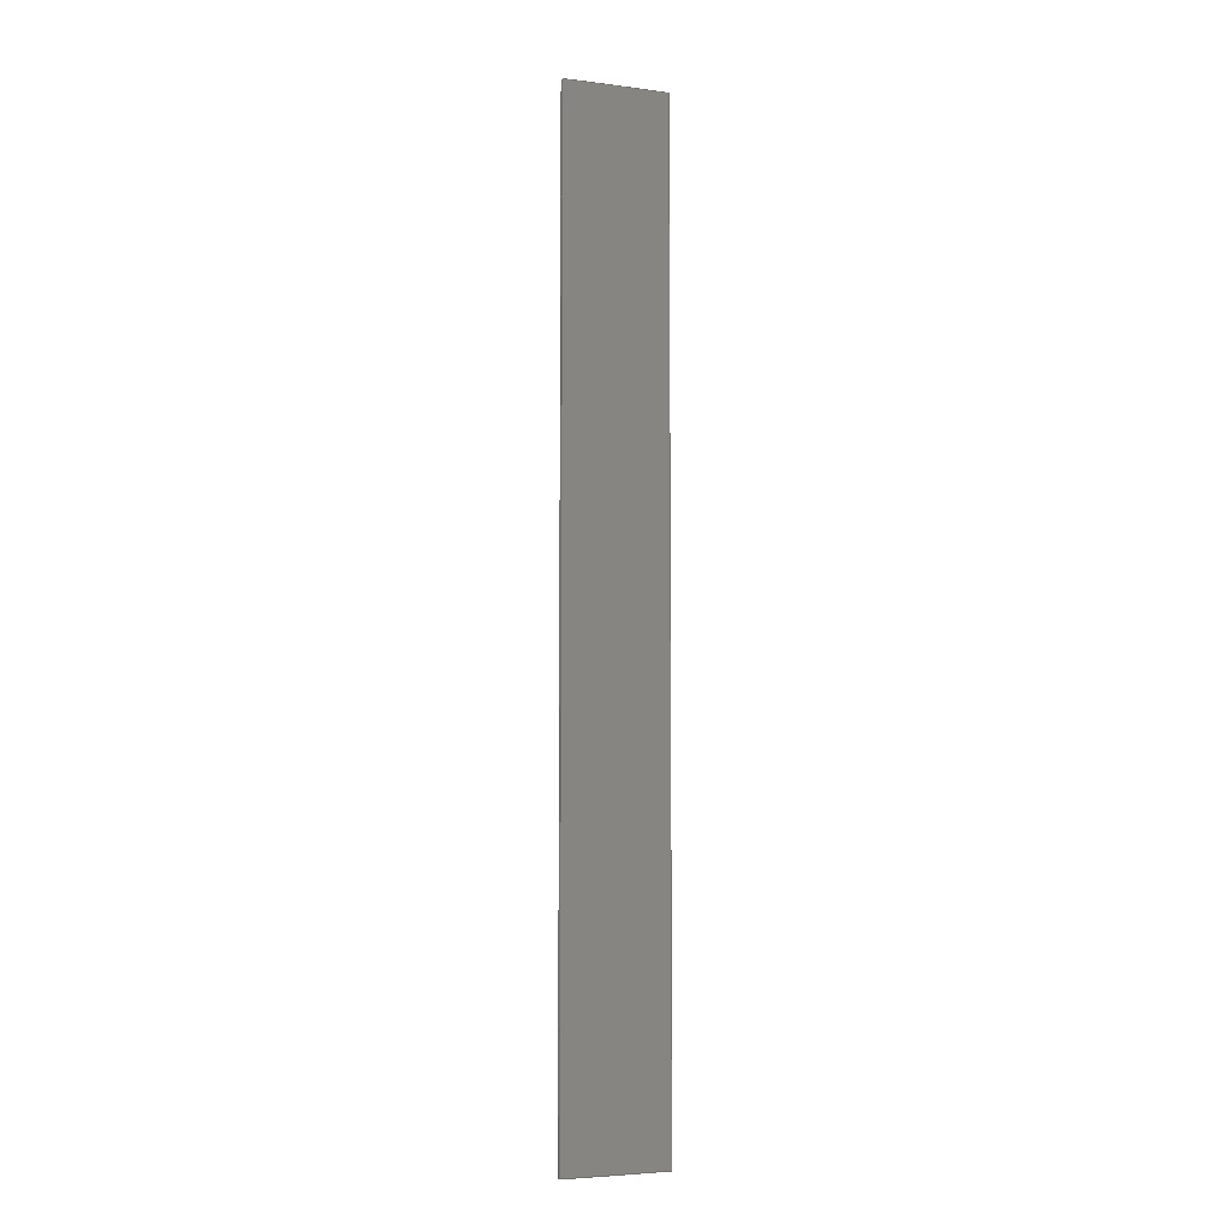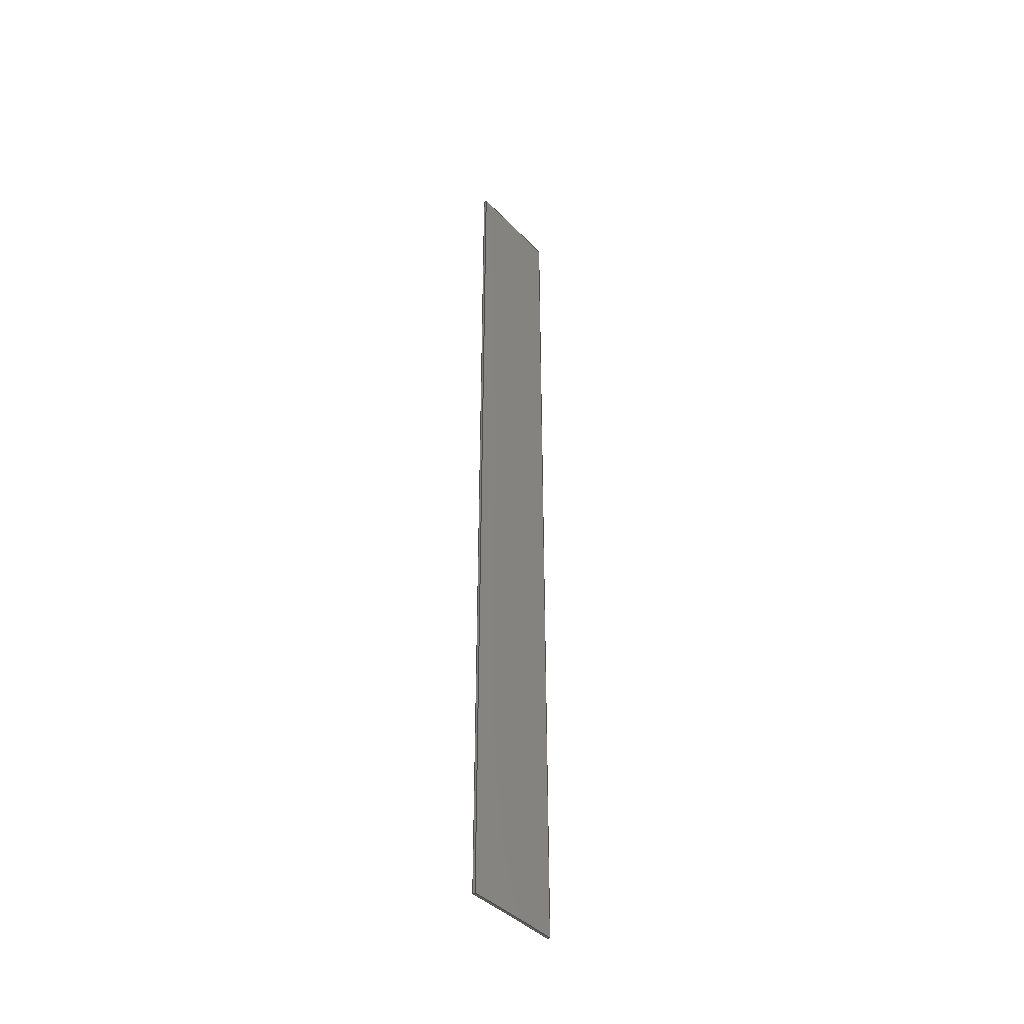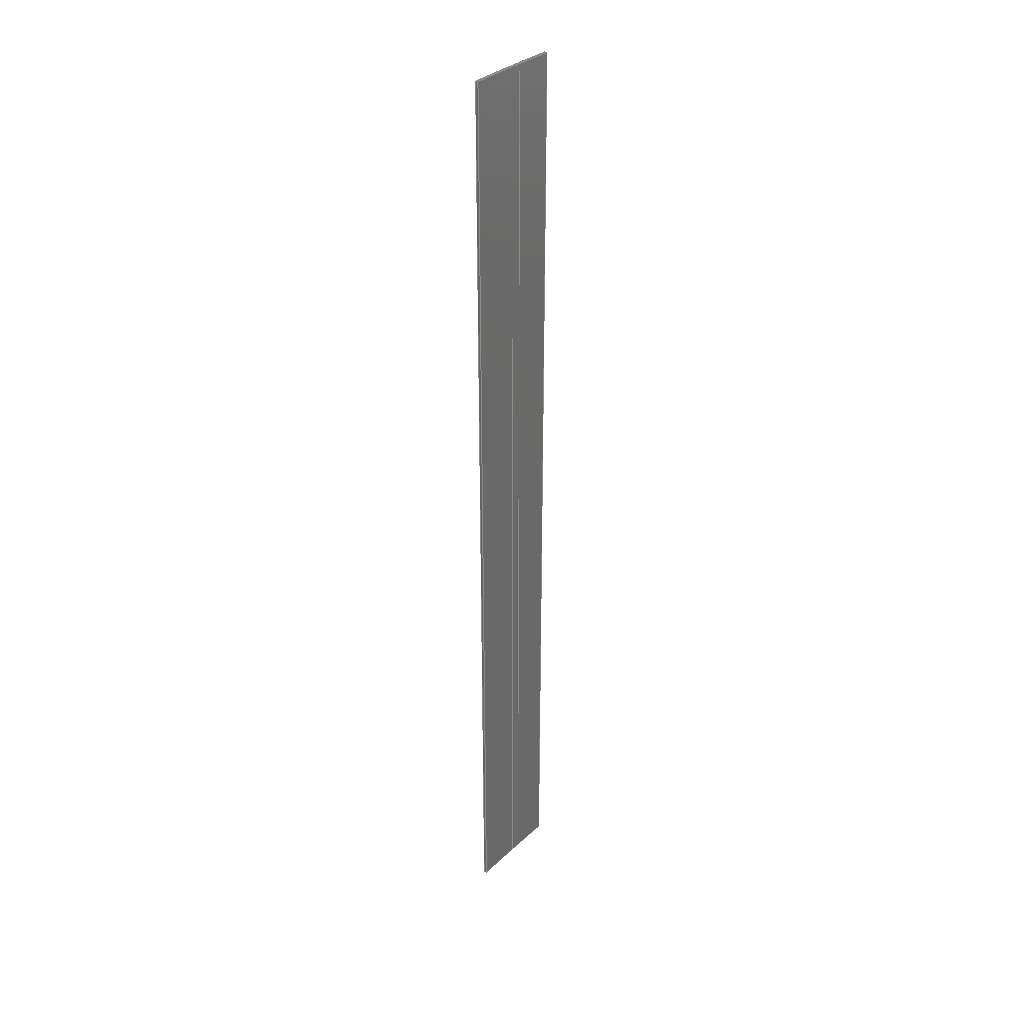
<metadata>
{"format":"step","ext":"stp","renderer":"f3d","projection":"perspective","resolution":1024,"background":"white","views":[{"elev":-6.4,"azim":-10.3,"up":"+Z"},{"elev":-42.8,"azim":-40.1,"up":"+Z"},{"elev":32.6,"azim":138.2,"up":"+Z"}]}
</metadata>
<code>
ISO-10303-21;
DATA;
#1=PRODUCT('Symmetry of W47_Skin_Rear1_Top_Balsa_2mm','','',(#2)) ;
#2=PRODUCT_CONTEXT(' ',#3,'mechanical') ;
#3=APPLICATION_CONTEXT('managed model based 3d engineering') ;
#4=PRODUCT_DEFINITION('',' ',#272,#5) ;
#5=PRODUCT_DEFINITION_CONTEXT('part definition',#3,' ') ;
#6=PRODUCT_DEFINITION_SHAPE(' ',' ',#4) ;
#7=MECHANICAL_DESIGN_GEOMETRIC_PRESENTATION_REPRESENTATION(' ',(#96),#280) ;
#8=PRODUCT_CATEGORY('part','specification') ;
#9=SHAPE_REPRESENTATION(' ',(#144),#280) ;
#10=CARTESIAN_POINT(' ',(0,0,0)) ;
#11=CARTESIAN_POINT('Axis2P3D Location',(263.6,-22.45,2.942)) ;
#12=CARTESIAN_POINT('Line Origine',(380.8,-30.78,2.235)) ;
#13=CARTESIAN_POINT('Vertex',(376.9,-31.51,2.171)) ;
#14=CARTESIAN_POINT('Vertex',(384.7,-30.06,2.299)) ;
#15=CARTESIAN_POINT('Control Point',(384.7,-30.06,2.299)) ;
#16=CARTESIAN_POINT('Control Point',(392.4,-28.63,2.426)) ;
#17=CARTESIAN_POINT('Control Point',(400.1,-27.16,2.556)) ;
#18=CARTESIAN_POINT('Control Point',(407.9,-25.65,2.689)) ;
#19=CARTESIAN_POINT('Control Point',(415.5,-24.12,2.824)) ;
#20=CARTESIAN_POINT('Control Point',(423.2,-22.57,2.962)) ;
#21=CARTESIAN_POINT('Vertex',(423.2,-22.57,2.962)) ;
#22=CARTESIAN_POINT('Line Origine',(423.4,-23.55,2.876)) ;
#23=CARTESIAN_POINT('Vertex',(423.6,-24.53,2.79)) ;
#24=CARTESIAN_POINT('Control Point',(346,-38.91,1.518)) ;
#25=CARTESIAN_POINT('Control Point',(361.5,-36.33,1.745)) ;
#26=CARTESIAN_POINT('Control Point',(377.1,-33.59,1.989)) ;
#27=CARTESIAN_POINT('Control Point',(392.6,-30.69,2.245)) ;
#28=CARTESIAN_POINT('Control Point',(408.1,-27.66,2.513)) ;
#29=CARTESIAN_POINT('Control Point',(423.6,-24.53,2.79)) ;
#30=CARTESIAN_POINT('Vertex',(346,-38.91,1.518)) ;
#31=CARTESIAN_POINT('Line Origine',(345.8,-37.92,1.604)) ;
#32=CARTESIAN_POINT('Vertex',(345.6,-36.93,1.69)) ;
#33=CARTESIAN_POINT('Control Point',(345.6,-36.93,1.69)) ;
#34=CARTESIAN_POINT('Control Point',(351.9,-35.9,1.782)) ;
#35=CARTESIAN_POINT('Control Point',(358.1,-34.84,1.876)) ;
#36=CARTESIAN_POINT('Control Point',(364.4,-33.75,1.972)) ;
#37=CARTESIAN_POINT('Control Point',(370.6,-32.64,2.07)) ;
#38=CARTESIAN_POINT('Control Point',(376.9,-31.51,2.171)) ;
#39=CARTESIAN_POINT('Axis2P3D Location',(0,0,742)) ;
#40=CARTESIAN_POINT('Line Origine',(380.8,-30.78,742)) ;
#41=CARTESIAN_POINT('Vertex',(376.9,-31.51,742)) ;
#42=CARTESIAN_POINT('Vertex',(384.7,-30.06,742)) ;
#43=CARTESIAN_POINT('Control Point',(345.6,-36.93,742)) ;
#44=CARTESIAN_POINT('Control Point',(351.9,-35.9,742)) ;
#45=CARTESIAN_POINT('Control Point',(358.1,-34.84,742)) ;
#46=CARTESIAN_POINT('Control Point',(364.4,-33.76,742)) ;
#47=CARTESIAN_POINT('Control Point',(370.6,-32.64,742)) ;
#48=CARTESIAN_POINT('Control Point',(376.9,-31.51,742)) ;
#49=CARTESIAN_POINT('Vertex',(345.6,-36.93,742)) ;
#50=CARTESIAN_POINT('Line Origine',(345.8,-37.92,742)) ;
#51=CARTESIAN_POINT('Vertex',(346,-38.91,742)) ;
#52=CARTESIAN_POINT('Control Point',(423.6,-24.53,742)) ;
#53=CARTESIAN_POINT('Control Point',(408.1,-27.67,742)) ;
#54=CARTESIAN_POINT('Control Point',(392.5,-30.72,742)) ;
#55=CARTESIAN_POINT('Control Point',(376.9,-33.63,742)) ;
#56=CARTESIAN_POINT('Control Point',(361.4,-36.36,742)) ;
#57=CARTESIAN_POINT('Control Point',(346,-38.91,742)) ;
#58=CARTESIAN_POINT('Vertex',(423.6,-24.53,742)) ;
#59=CARTESIAN_POINT('Line Origine',(423.4,-23.55,742)) ;
#60=CARTESIAN_POINT('Vertex',(423.2,-22.57,742)) ;
#61=CARTESIAN_POINT('Control Point',(384.7,-30.06,742)) ;
#62=CARTESIAN_POINT('Control Point',(392.4,-28.63,742)) ;
#63=CARTESIAN_POINT('Control Point',(400.1,-27.16,742)) ;
#64=CARTESIAN_POINT('Control Point',(407.8,-25.65,742)) ;
#65=CARTESIAN_POINT('Control Point',(415.5,-24.12,742)) ;
#66=CARTESIAN_POINT('Control Point',(423.2,-22.57,742)) ;
#67=CARTESIAN_POINT('Control Point',(384.7,-30.06,0)) ;
#68=CARTESIAN_POINT('Control Point',(392.4,-28.63,0)) ;
#69=CARTESIAN_POINT('Control Point',(400.1,-27.16,0)) ;
#70=CARTESIAN_POINT('Control Point',(407.8,-25.65,0)) ;
#71=CARTESIAN_POINT('Control Point',(415.5,-24.12,0)) ;
#72=CARTESIAN_POINT('Control Point',(423.2,-22.57,0)) ;
#73=CARTESIAN_POINT('Line Origine',(384.7,-30.06,371)) ;
#74=CARTESIAN_POINT('Line Origine',(423.2,-22.57,371)) ;
#75=CARTESIAN_POINT('Axis2P3D Location',(423.6,-24.53,0)) ;
#76=CARTESIAN_POINT('Line Origine',(423.6,-24.53,372.4)) ;
#77=CARTESIAN_POINT('Control Point',(423.6,-24.53,0)) ;
#78=CARTESIAN_POINT('Control Point',(408.1,-27.67,0)) ;
#79=CARTESIAN_POINT('Control Point',(392.5,-30.72,0)) ;
#80=CARTESIAN_POINT('Control Point',(376.9,-33.63,0)) ;
#81=CARTESIAN_POINT('Control Point',(361.4,-36.36,0)) ;
#82=CARTESIAN_POINT('Control Point',(346,-38.91,0)) ;
#83=CARTESIAN_POINT('Line Origine',(346,-38.91,371)) ;
#84=CARTESIAN_POINT('Axis2P3D Location',(345.6,-36.93,0)) ;
#85=CARTESIAN_POINT('Line Origine',(345.6,-36.93,371.8)) ;
#86=CARTESIAN_POINT('Control Point',(345.6,-36.93,0)) ;
#87=CARTESIAN_POINT('Control Point',(351.9,-35.9,0)) ;
#88=CARTESIAN_POINT('Control Point',(358.1,-34.84,0)) ;
#89=CARTESIAN_POINT('Control Point',(364.4,-33.76,0)) ;
#90=CARTESIAN_POINT('Control Point',(370.6,-32.64,0)) ;
#91=CARTESIAN_POINT('Control Point',(376.9,-31.51,0)) ;
#92=CARTESIAN_POINT('Line Origine',(376.9,-31.51,371)) ;
#93=CARTESIAN_POINT('Axis2P3D Location',(376.9,-31.51,0)) ;
#94=PRODUCT_RELATED_PRODUCT_CATEGORY('part',$,(#1)) ;
#95=UNCERTAINTY_MEASURE_WITH_UNIT(LENGTH_MEASURE(0.005),#277,'distance_accuracy_value','CONFUSED CURVE UNCERTAINTY') ;
#96=STYLED_ITEM(' ',(#97),#230) ;
#97=PRESENTATION_STYLE_ASSIGNMENT((#98)) ;
#98=SURFACE_STYLE_USAGE(.BOTH.,#99) ;
#99=SURFACE_SIDE_STYLE(' ',(#100)) ;
#100=SURFACE_STYLE_FILL_AREA(#101) ;
#101=FILL_AREA_STYLE(' ',(#102)) ;
#102=FILL_AREA_STYLE_COLOUR(' ',#262) ;
#103=VECTOR('Line Direction',#120,1) ;
#104=VECTOR('Line Direction',#121,1) ;
#105=VECTOR('Line Direction',#122,1) ;
#106=VECTOR('Line Direction',#125,1) ;
#107=VECTOR('Line Direction',#126,1) ;
#108=VECTOR('Line Direction',#127,1) ;
#109=VECTOR('Extrusion Surface Vector',#128,1) ;
#110=VECTOR('Line Direction',#129,1) ;
#111=VECTOR('Line Direction',#130,1) ;
#112=VECTOR('Line Direction',#133,1) ;
#113=VECTOR('Extrusion Surface Vector',#134,1) ;
#114=VECTOR('Line Direction',#135,1) ;
#115=VECTOR('Line Direction',#138,1) ;
#116=VECTOR('Extrusion Surface Vector',#139,1) ;
#117=VECTOR('Line Direction',#140,1) ;
#118=DIRECTION('Axis2P3D Direction',(0.0001856,0.08716,-0.9962)) ;
#119=DIRECTION('Axis2P3D XDirection',(1,-1.921e-05,0.0001847)) ;
#120=DIRECTION('Vector Direction',(0.9834,0.181,0.01602)) ;
#121=DIRECTION('Vector Direction',(-0.1978,0.9765,0.0854)) ;
#122=DIRECTION('Vector Direction',(0.1621,-0.983,-0.08597)) ;
#123=DIRECTION('Axis2P3D Direction',(0,0,-1)) ;
#124=DIRECTION('Axis2P3D XDirection',(1,0,0)) ;
#125=DIRECTION('Vector Direction',(0.9835,0.181,0)) ;
#126=DIRECTION('Vector Direction',(0.1627,-0.9867,0)) ;
#127=DIRECTION('Vector Direction',(-0.1985,0.9801,0)) ;
#128=DIRECTION('Vector Direction',(0,0,1)) ;
#129=DIRECTION('Vector Direction',(0,0,1)) ;
#130=DIRECTION('Vector Direction',(0,0,1)) ;
#131=DIRECTION('Axis2P3D Direction',(0.9801,0.1985,-0)) ;
#132=DIRECTION('Axis2P3D XDirection',(-0.1985,0.9801,0)) ;
#133=DIRECTION('Vector Direction',(0,0,1)) ;
#134=DIRECTION('Vector Direction',(0,0,1)) ;
#135=DIRECTION('Vector Direction',(0,0,1)) ;
#136=DIRECTION('Axis2P3D Direction',(-0.9867,-0.1627,0)) ;
#137=DIRECTION('Axis2P3D XDirection',(0.1627,-0.9867,0)) ;
#138=DIRECTION('Vector Direction',(0,0,1)) ;
#139=DIRECTION('Vector Direction',(0,0,1)) ;
#140=DIRECTION('Vector Direction',(0,0,1)) ;
#141=DIRECTION('Axis2P3D Direction',(0.181,-0.9835,0)) ;
#142=DIRECTION('Axis2P3D XDirection',(0.9835,0.181,0)) ;
#143=SHAPE_REPRESENTATION_RELATIONSHIP(' ',' ',#9,#243) ;
#144=AXIS2_PLACEMENT_3D(' ',#10,$,$) ;
#145=AXIS2_PLACEMENT_3D('Plane Axis2P3D',#11,#118,#119) ;
#146=AXIS2_PLACEMENT_3D('Plane Axis2P3D',#39,#123,#124) ;
#147=AXIS2_PLACEMENT_3D('Plane Axis2P3D',#75,#131,#132) ;
#148=AXIS2_PLACEMENT_3D('Plane Axis2P3D',#84,#136,#137) ;
#149=AXIS2_PLACEMENT_3D('Plane Axis2P3D',#93,#141,#142) ;
#150=LINE('Line',#12,#103) ;
#151=LINE('Line',#22,#104) ;
#152=LINE('Line',#31,#105) ;
#153=LINE('Line',#40,#106) ;
#154=LINE('Line',#50,#107) ;
#155=LINE('Line',#59,#108) ;
#156=LINE('Line',#73,#110) ;
#157=LINE('Line',#74,#111) ;
#158=LINE('Line',#76,#112) ;
#159=LINE('Line',#83,#114) ;
#160=LINE('Line',#85,#115) ;
#161=LINE('Line',#92,#117) ;
#162=PLANE('',#145) ;
#163=PLANE('',#146) ;
#164=PLANE('',#147) ;
#165=PLANE('',#148) ;
#166=PLANE('',#149) ;
#167=EDGE_CURVE('',#231,#232,#150,.T.) ;
#168=EDGE_CURVE('',#232,#233,#253,.T.) ;
#169=EDGE_CURVE('',#234,#233,#151,.T.) ;
#170=EDGE_CURVE('',#235,#234,#254,.T.) ;
#171=EDGE_CURVE('',#236,#235,#152,.T.) ;
#172=EDGE_CURVE('',#236,#231,#255,.T.) ;
#173=EDGE_CURVE('',#237,#238,#153,.T.) ;
#174=EDGE_CURVE('',#239,#237,#256,.T.) ;
#175=EDGE_CURVE('',#240,#239,#154,.F.) ;
#176=EDGE_CURVE('',#241,#240,#257,.T.) ;
#177=EDGE_CURVE('',#242,#241,#155,.F.) ;
#178=EDGE_CURVE('',#238,#242,#258,.T.) ;
#179=EDGE_CURVE('',#232,#238,#156,.T.) ;
#180=EDGE_CURVE('',#233,#242,#157,.T.) ;
#181=EDGE_CURVE('',#234,#241,#158,.T.) ;
#182=EDGE_CURVE('',#235,#240,#159,.T.) ;
#183=EDGE_CURVE('',#236,#239,#160,.T.) ;
#184=EDGE_CURVE('',#231,#237,#161,.T.) ;
#185=CLOSED_SHELL('Closed Shell',(#244,#245,#246,#247,#248,#249,#250,#251)) ;
#186=ORIENTED_EDGE('',*,*,#167,.T.) ;
#187=ORIENTED_EDGE('',*,*,#168,.T.) ;
#188=ORIENTED_EDGE('',*,*,#169,.F.) ;
#189=ORIENTED_EDGE('',*,*,#170,.F.) ;
#190=ORIENTED_EDGE('',*,*,#171,.F.) ;
#191=ORIENTED_EDGE('',*,*,#172,.T.) ;
#192=ORIENTED_EDGE('',*,*,#173,.F.) ;
#193=ORIENTED_EDGE('',*,*,#174,.F.) ;
#194=ORIENTED_EDGE('',*,*,#175,.F.) ;
#195=ORIENTED_EDGE('',*,*,#176,.F.) ;
#196=ORIENTED_EDGE('',*,*,#177,.F.) ;
#197=ORIENTED_EDGE('',*,*,#178,.F.) ;
#198=ORIENTED_EDGE('',*,*,#168,.F.) ;
#199=ORIENTED_EDGE('',*,*,#179,.T.) ;
#200=ORIENTED_EDGE('',*,*,#178,.T.) ;
#201=ORIENTED_EDGE('',*,*,#180,.F.) ;
#202=ORIENTED_EDGE('',*,*,#180,.T.) ;
#203=ORIENTED_EDGE('',*,*,#177,.T.) ;
#204=ORIENTED_EDGE('',*,*,#181,.F.) ;
#205=ORIENTED_EDGE('',*,*,#169,.T.) ;
#206=ORIENTED_EDGE('',*,*,#170,.T.) ;
#207=ORIENTED_EDGE('',*,*,#181,.T.) ;
#208=ORIENTED_EDGE('',*,*,#176,.T.) ;
#209=ORIENTED_EDGE('',*,*,#182,.F.) ;
#210=ORIENTED_EDGE('',*,*,#182,.T.) ;
#211=ORIENTED_EDGE('',*,*,#175,.T.) ;
#212=ORIENTED_EDGE('',*,*,#183,.F.) ;
#213=ORIENTED_EDGE('',*,*,#171,.T.) ;
#214=ORIENTED_EDGE('',*,*,#172,.F.) ;
#215=ORIENTED_EDGE('',*,*,#183,.T.) ;
#216=ORIENTED_EDGE('',*,*,#174,.T.) ;
#217=ORIENTED_EDGE('',*,*,#184,.F.) ;
#218=ORIENTED_EDGE('',*,*,#167,.F.) ;
#219=ORIENTED_EDGE('',*,*,#184,.T.) ;
#220=ORIENTED_EDGE('',*,*,#173,.T.) ;
#221=ORIENTED_EDGE('',*,*,#179,.F.) ;
#222=EDGE_LOOP('',(#186,#187,#188,#189,#190,#191)) ;
#223=EDGE_LOOP('',(#192,#193,#194,#195,#196,#197)) ;
#224=EDGE_LOOP('',(#198,#199,#200,#201)) ;
#225=EDGE_LOOP('',(#202,#203,#204,#205)) ;
#226=EDGE_LOOP('',(#206,#207,#208,#209)) ;
#227=EDGE_LOOP('',(#210,#211,#212,#213)) ;
#228=EDGE_LOOP('',(#214,#215,#216,#217)) ;
#229=EDGE_LOOP('',(#218,#219,#220,#221)) ;
#230=MANIFOLD_SOLID_BREP('PartBody',#185) ;
#231=VERTEX_POINT('',#13) ;
#232=VERTEX_POINT('',#14) ;
#233=VERTEX_POINT('',#21) ;
#234=VERTEX_POINT('',#23) ;
#235=VERTEX_POINT('',#30) ;
#236=VERTEX_POINT('',#32) ;
#237=VERTEX_POINT('',#41) ;
#238=VERTEX_POINT('',#42) ;
#239=VERTEX_POINT('',#49) ;
#240=VERTEX_POINT('',#51) ;
#241=VERTEX_POINT('',#58) ;
#242=VERTEX_POINT('',#60) ;
#243=ADVANCED_BREP_SHAPE_REPRESENTATION('NONE',(#230),#280) ;
#244=ADVANCED_FACE('PartBody',(#263),#162,.T.) ;
#245=ADVANCED_FACE('PartBody',(#264),#163,.F.) ;
#246=ADVANCED_FACE('PartBody',(#265),#274,.F.) ;
#247=ADVANCED_FACE('PartBody',(#266),#164,.T.) ;
#248=ADVANCED_FACE('PartBody',(#267),#275,.F.) ;
#249=ADVANCED_FACE('PartBody',(#268),#165,.T.) ;
#250=ADVANCED_FACE('PartBody',(#269),#276,.F.) ;
#251=ADVANCED_FACE('PartBody',(#270),#166,.F.) ;
#252=APPLICATION_PROTOCOL_DEFINITION('international standard','ap242_managed_model_based_3d_engineering',2014,#3) ;
#253=B_SPLINE_CURVE_WITH_KNOTS('',5,(#15,#16,#17,#18,#19,#20),.UNSPECIFIED.,.F.,.U.,(6,6),(0,55.47),.UNSPECIFIED.) ;
#254=B_SPLINE_CURVE_WITH_KNOTS('',5,(#24,#25,#26,#27,#28,#29),.UNSPECIFIED.,.F.,.U.,(6,6),(0,79.02),.UNSPECIFIED.) ;
#255=B_SPLINE_CURVE_WITH_KNOTS('',5,(#33,#34,#35,#36,#37,#38),.UNSPECIFIED.,.F.,.U.,(6,6),(0,44.82),.UNSPECIFIED.) ;
#256=B_SPLINE_CURVE_WITH_KNOTS('',5,(#43,#44,#45,#46,#47,#48),.UNSPECIFIED.,.F.,.U.,(6,6),(0,31.69),.UNSPECIFIED.) ;
#257=B_SPLINE_CURVE_WITH_KNOTS('',5,(#52,#53,#54,#55,#56,#57),.UNSPECIFIED.,.F.,.U.,(6,6),(0,79.01),.UNSPECIFIED.) ;
#258=B_SPLINE_CURVE_WITH_KNOTS('',5,(#61,#62,#63,#64,#65,#66),.UNSPECIFIED.,.F.,.U.,(6,6),(0,39.24),.UNSPECIFIED.) ;
#259=B_SPLINE_CURVE_WITH_KNOTS('',5,(#67,#68,#69,#70,#71,#72),.UNSPECIFIED.,.F.,.U.,(6,6),(0,39.24),.UNSPECIFIED.) ;
#260=B_SPLINE_CURVE_WITH_KNOTS('',5,(#77,#78,#79,#80,#81,#82),.UNSPECIFIED.,.F.,.U.,(6,6),(0,79.01),.UNSPECIFIED.) ;
#261=B_SPLINE_CURVE_WITH_KNOTS('',5,(#86,#87,#88,#89,#90,#91),.UNSPECIFIED.,.F.,.U.,(6,6),(0,31.69),.UNSPECIFIED.) ;
#262=COLOUR_RGB('Colour',0.8235,0.8235,1) ;
#263=FACE_OUTER_BOUND('',#222,.T.) ;
#264=FACE_OUTER_BOUND('',#223,.T.) ;
#265=FACE_OUTER_BOUND('',#224,.T.) ;
#266=FACE_OUTER_BOUND('',#225,.T.) ;
#267=FACE_OUTER_BOUND('',#226,.T.) ;
#268=FACE_OUTER_BOUND('',#227,.T.) ;
#269=FACE_OUTER_BOUND('',#228,.T.) ;
#270=FACE_OUTER_BOUND('',#229,.T.) ;
#271=PRODUCT_CATEGORY_RELATIONSHIP(' ',' ',#8,#94) ;
#272=PRODUCT_DEFINITION_FORMATION_WITH_SPECIFIED_SOURCE('',' ',#1,.NOT_KNOWN.) ;
#273=SHAPE_DEFINITION_REPRESENTATION(#6,#9) ;
#274=SURFACE_OF_LINEAR_EXTRUSION('generated tabulated cylinder',#259,#109) ;
#275=SURFACE_OF_LINEAR_EXTRUSION('generated tabulated cylinder',#260,#113) ;
#276=SURFACE_OF_LINEAR_EXTRUSION('generated tabulated cylinder',#261,#116) ;
#277=(LENGTH_UNIT()NAMED_UNIT(*)SI_UNIT(.MILLI.,.METRE.)) ;
#278=(NAMED_UNIT(*)PLANE_ANGLE_UNIT()SI_UNIT($,.RADIAN.)) ;
#279=(NAMED_UNIT(*)SI_UNIT($,.STERADIAN.)SOLID_ANGLE_UNIT()) ;
#280=(GEOMETRIC_REPRESENTATION_CONTEXT(3)GLOBAL_UNCERTAINTY_ASSIGNED_CONTEXT((#95))GLOBAL_UNIT_ASSIGNED_CONTEXT((#277,#278,#279))REPRESENTATION_CONTEXT(' ',' ')) ;
ENDSEC;
END-ISO-10303-21;

</code>
